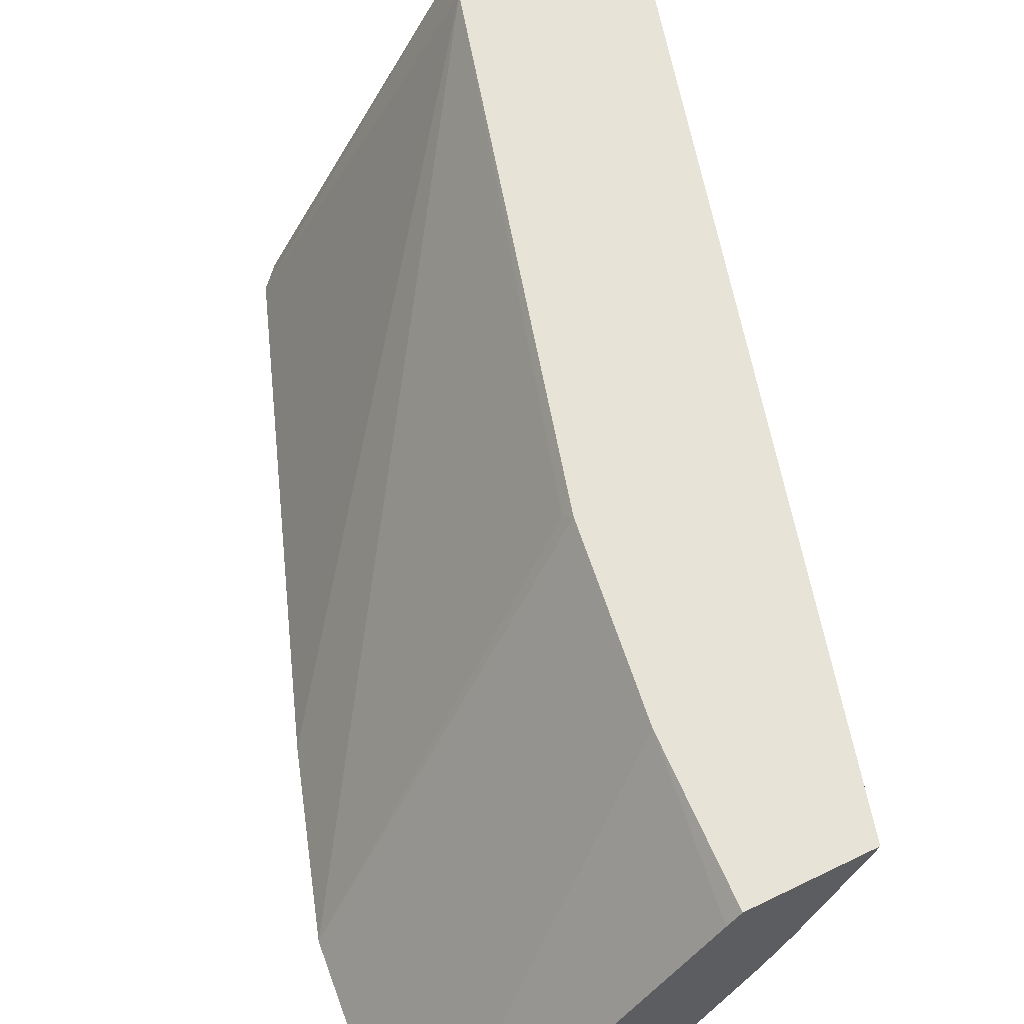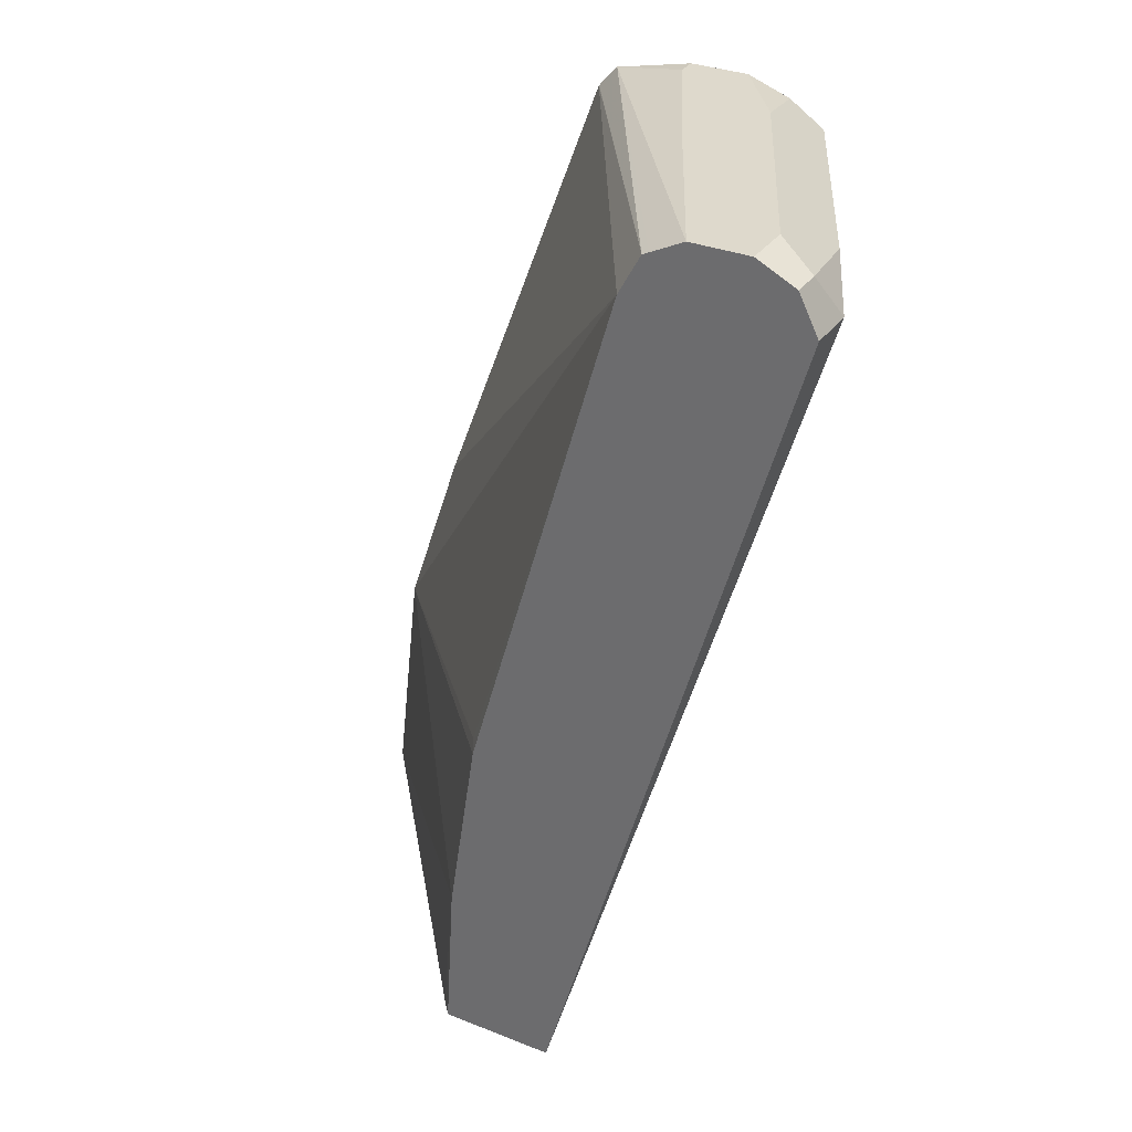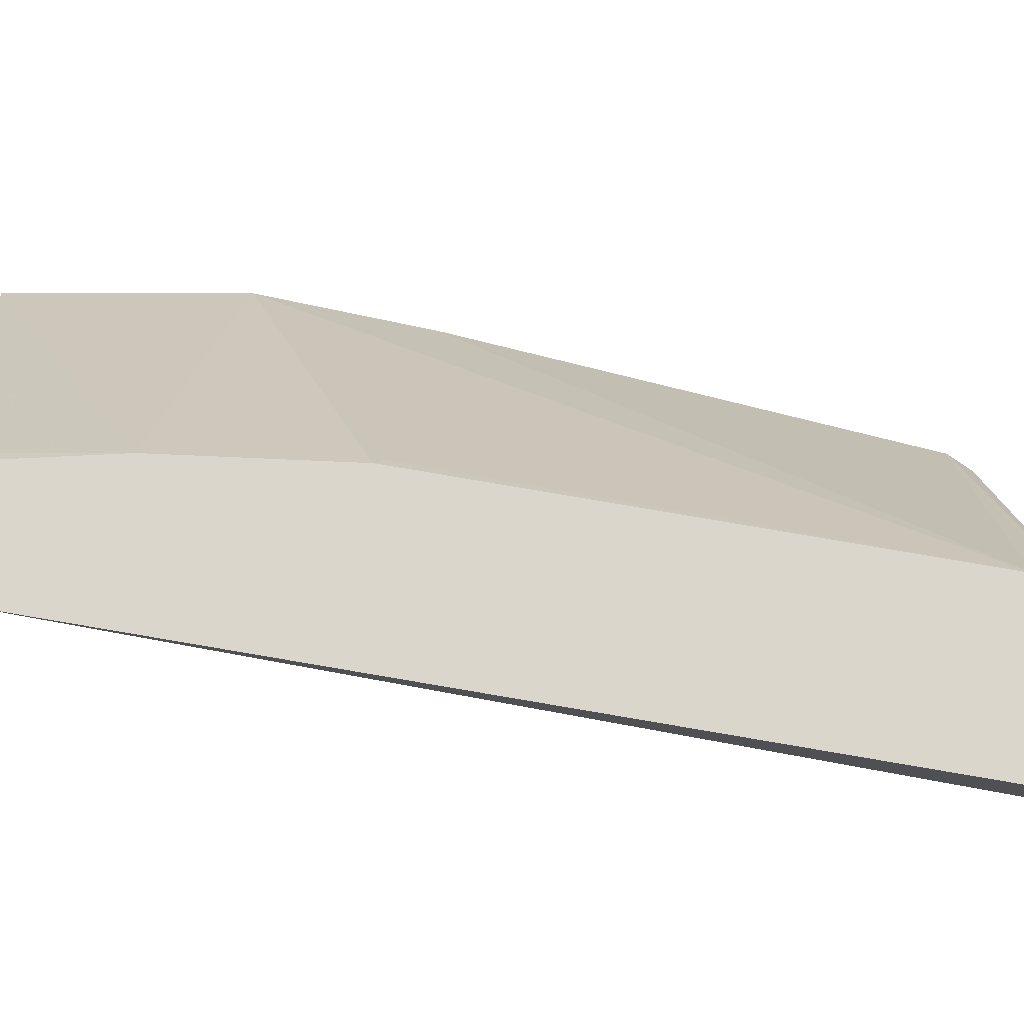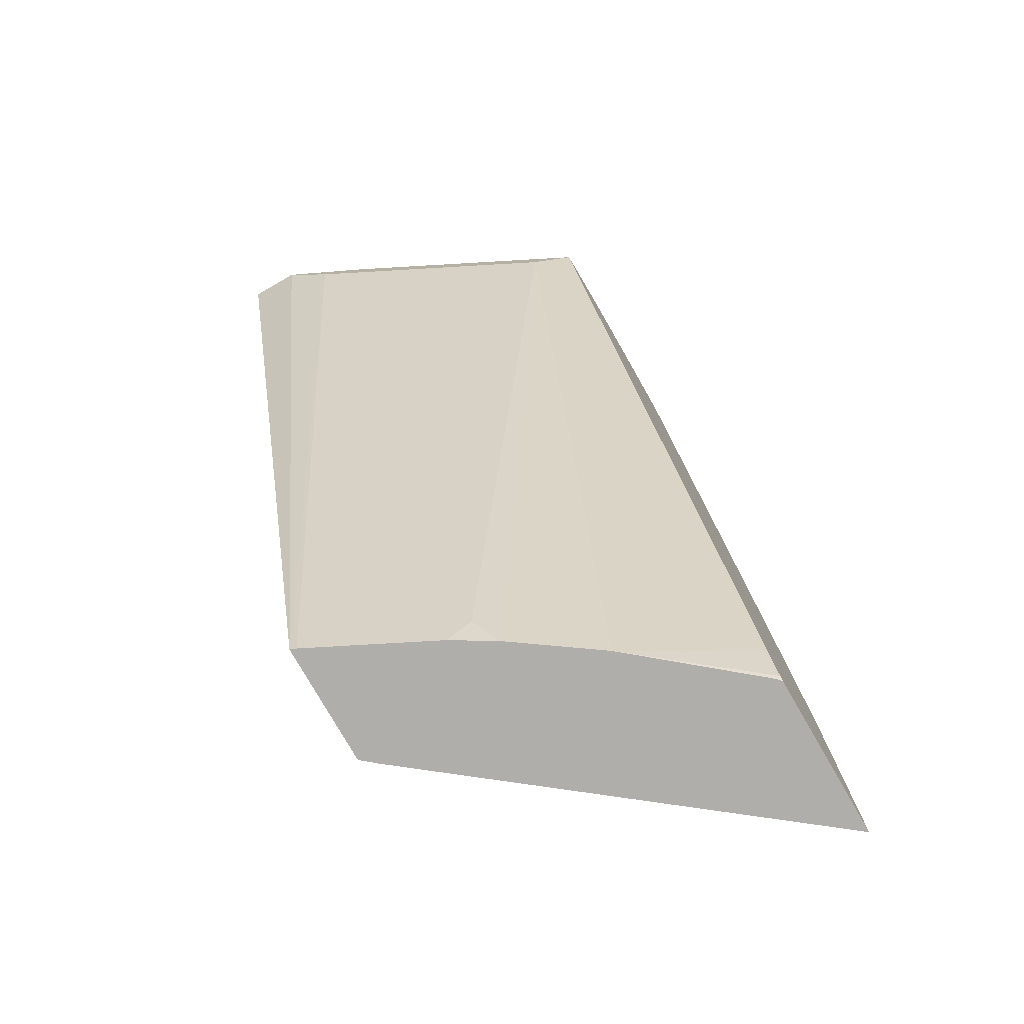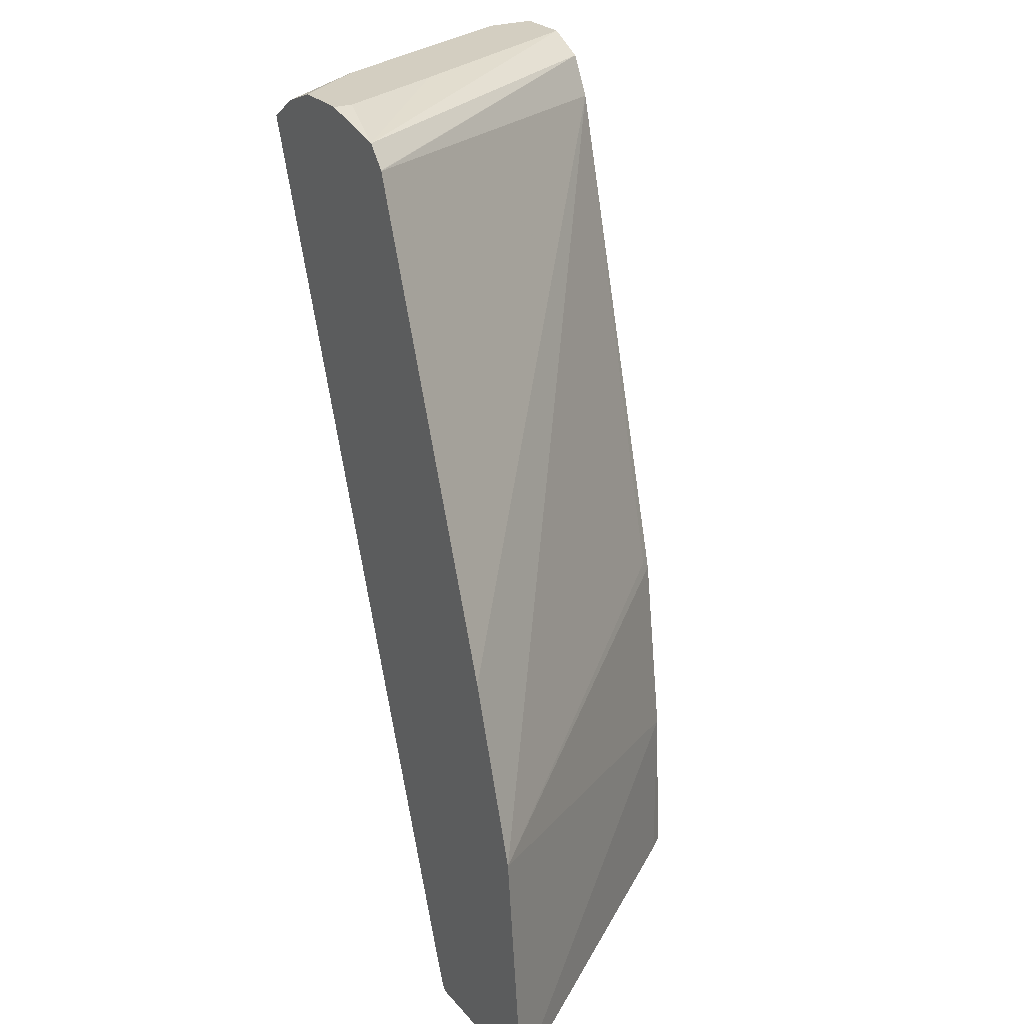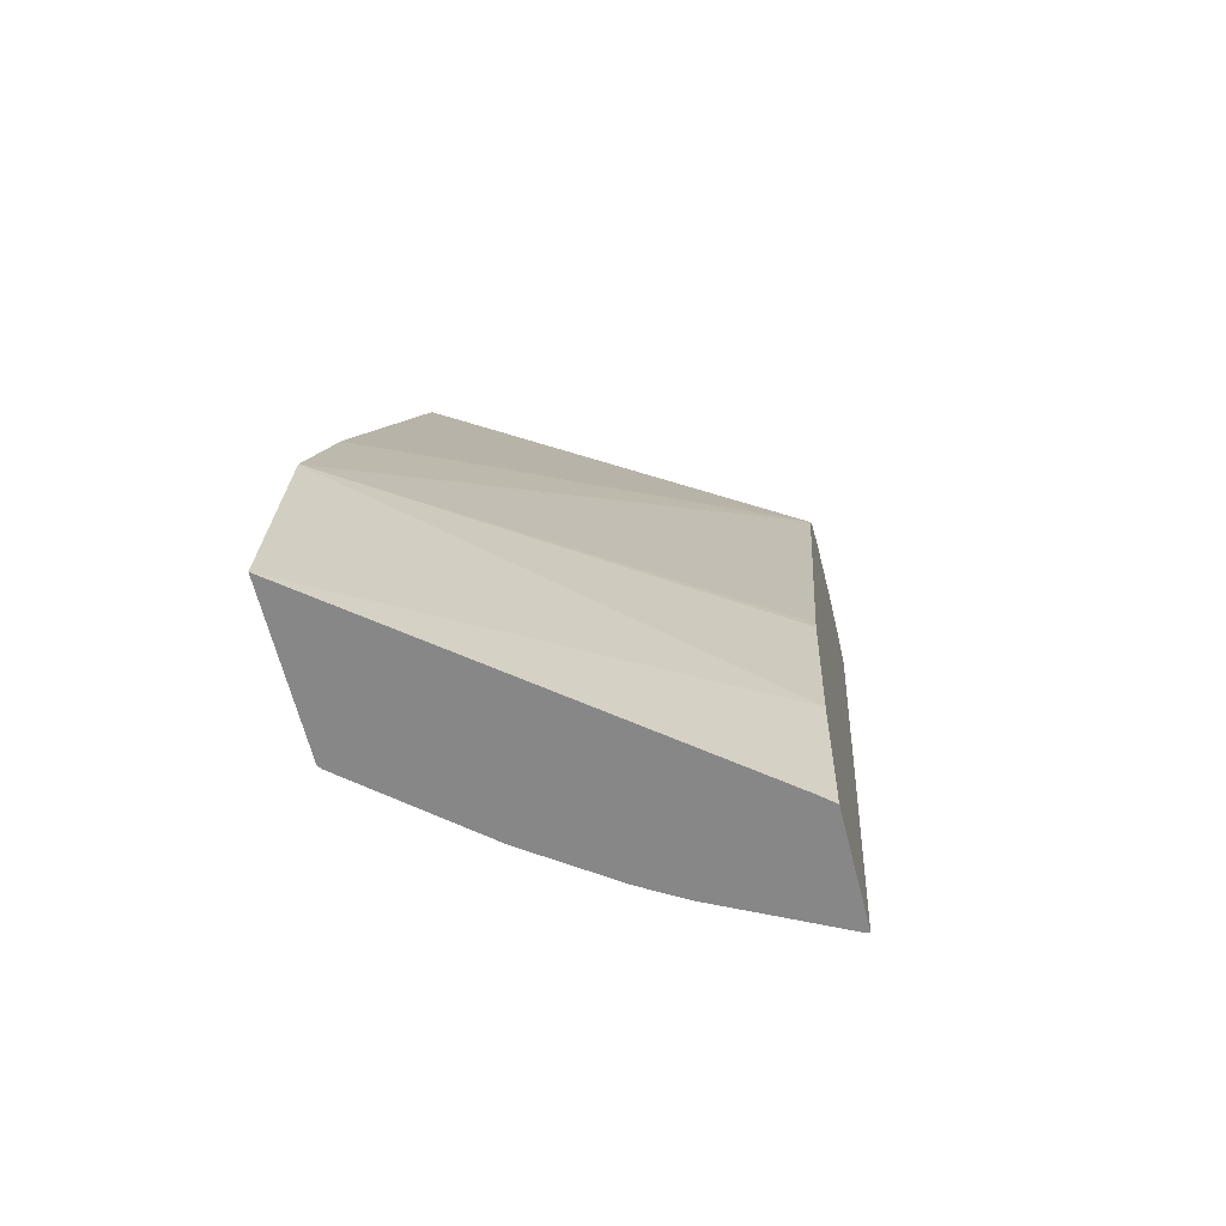
<metadata>
{"format":"obj","ext":"obj","renderer":"f3d","projection":"perspective","resolution":1024,"background":"white","views":[{"elev":61.7,"azim":-26.4,"up":"+Z"},{"elev":32.1,"azim":29.1,"up":"+Y"},{"elev":73.9,"azim":83.8,"up":"+Z"},{"elev":-77.8,"azim":119.9,"up":"+Y"},{"elev":25.3,"azim":-120.5,"up":"+Y"},{"elev":-62.6,"azim":-76.0,"up":"+Y"}]}
</metadata>
<code>
v 0.6922 0.6292 -0.2517
v 0.6817 0.6187 -0.2727
v 0.6502 0.6187 -0.3356
v 0.6607 0.6292 -0.3146
v 0.6083 0.6396 -0.4193
v 0.6712 0.6397 -0.2937
v 0.6817 0.6502 -0.2412
v 0.6896 0.6344 -0.2254
v 0.6922 0.6292 -0.2254
v 0.5586 0.1632 -0.2254
v 0.5574 0.1632 -0.2286
v 0.6188 0.6187 -0.3985
v 0.6083 0.6397 -0.4193
v 0.6397 0.6397 -0.3566
v 0.4393 0.1856 -0.4193
v 0.6081 0.6399 -0.4193
v 0.5894 0.6523 -0.4193
v 0.5978 0.6607 -0.3775
v 0.6607 0.6607 -0.2517
v 0.6817 0.6502 -0.2254
v 0.4958 0.1632 -0.2254
v 0.5259 0.1632 -0.2915
v 0.5244 0.1783 -0.3041
v 0.5128 0.1632 -0.3134
v 0.4824 0.1632 -0.3566
v 0.4313 0.1657 -0.4193
v 0.5663 0.6607 -0.4193
v 0.6607 0.6607 -0.2254
v 0.489 0.1632 -0.2334
v 0.5009 0.2492 -0.2254
v 0.4316 0.1632 -0.4173
v 0.4293 0.1632 -0.4193
v 0.5348 0.6607 -0.4193
v 0.6292 0.6607 -0.2254
v 0.3423 0.1632 -0.4193
v 0.5166 0.3513 -0.2254
v 0.3568 0.2935 -0.4193
v 0.5348 0.6607 -0.409
v 0.4931 0.6515 -0.4193
v 0.5663 0.6607 -0.3461
v 0.6117 0.6519 -0.2254
v 0.5206 0.3653 -0.2254
v 0.5139 0.3566 -0.2307
v 0.3881 0.3879 -0.4193
v 0.5965 0.6286 -0.2254
v 0.6083 0.6502 -0.2254
v 0.4827 0.6399 -0.4193
v 0.4825 0.6396 -0.4193
f 12 23 24
f 12 24 25
f 12 25 15
f 13 16 14
f 17 27 18
f 18 33 38
f 18 27 33
f 12 22 23
f 15 25 26
f 10 22 11
f 8 10 9
f 10 25 24
f 10 31 25
f 10 32 31
f 10 35 32
f 10 29 35
f 10 21 29
f 8 21 10
f 8 30 21
f 18 38 40
f 10 24 22
f 18 40 34
f 42 45 43
f 18 28 19
f 46 47 48
f 45 46 48
f 44 45 48
f 39 47 46
f 39 46 41
f 38 39 40
f 37 45 44
f 37 43 45
f 36 43 37
f 18 34 28
f 36 42 43
f 34 40 39
f 33 39 38
f 30 37 35
f 30 36 37
f 29 30 35
f 26 31 32
f 25 31 26
f 22 24 23
f 21 30 29
f 34 39 41
f 8 36 30
f 8 45 42
f 8 46 45
f 5 15 26
f 5 12 15
f 5 14 6
f 5 13 14
f 4 12 5
f 3 22 12
f 3 11 22
f 2 11 3
f 2 10 11
f 1 10 2
f 1 9 10
f 1 8 9
f 1 7 8
f 1 6 7
f 1 5 6
f 1 4 5
f 8 42 36
f 1 3 12
f 1 2 3
f 5 26 32
f 5 32 35
f 1 12 4
f 5 37 44
f 5 35 37
f 8 41 46
f 8 28 34
f 8 20 28
f 7 20 8
f 7 28 20
f 7 19 28
f 6 19 7
f 6 18 19
f 6 17 18
f 8 34 41
f 6 14 16
f 6 16 17
f 5 47 39
f 5 39 33
f 5 48 47
f 5 27 17
f 5 17 16
f 5 16 13
f 5 33 27
f 5 44 48

</code>
